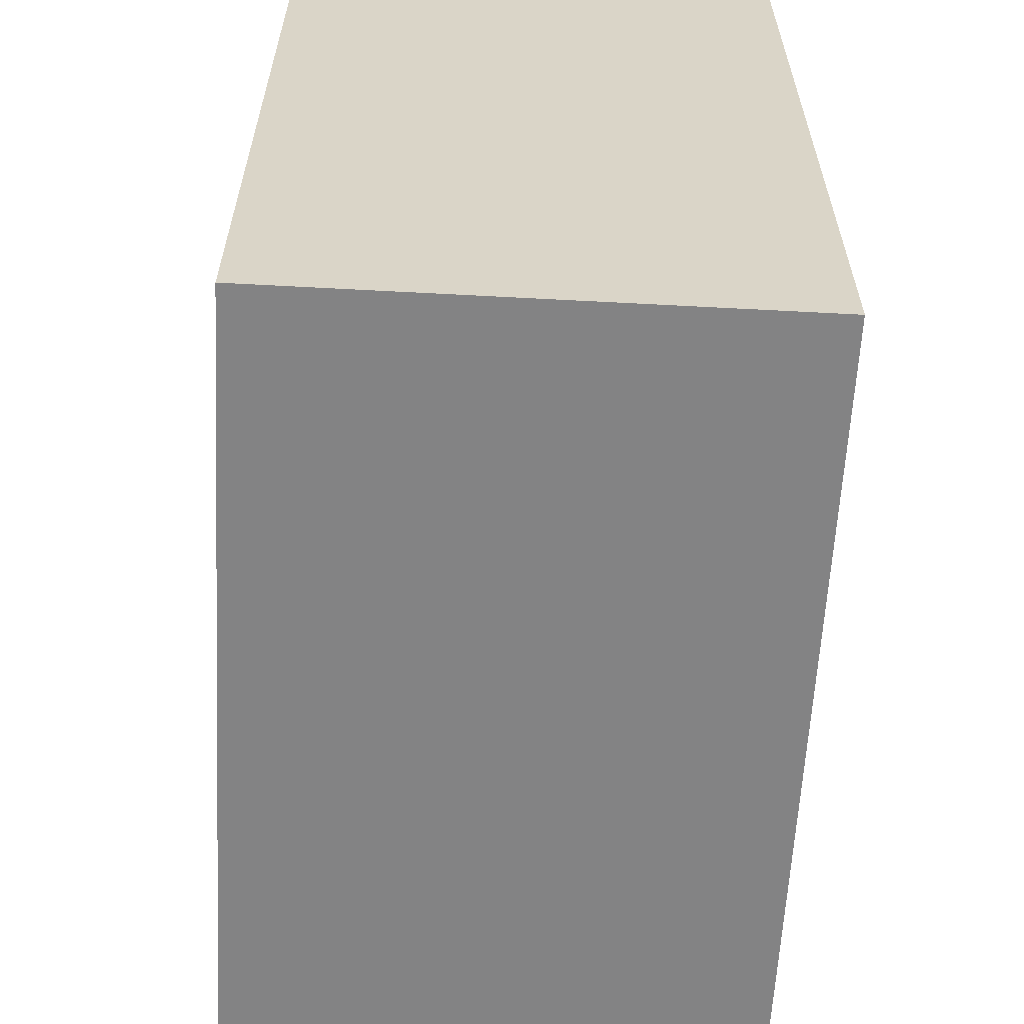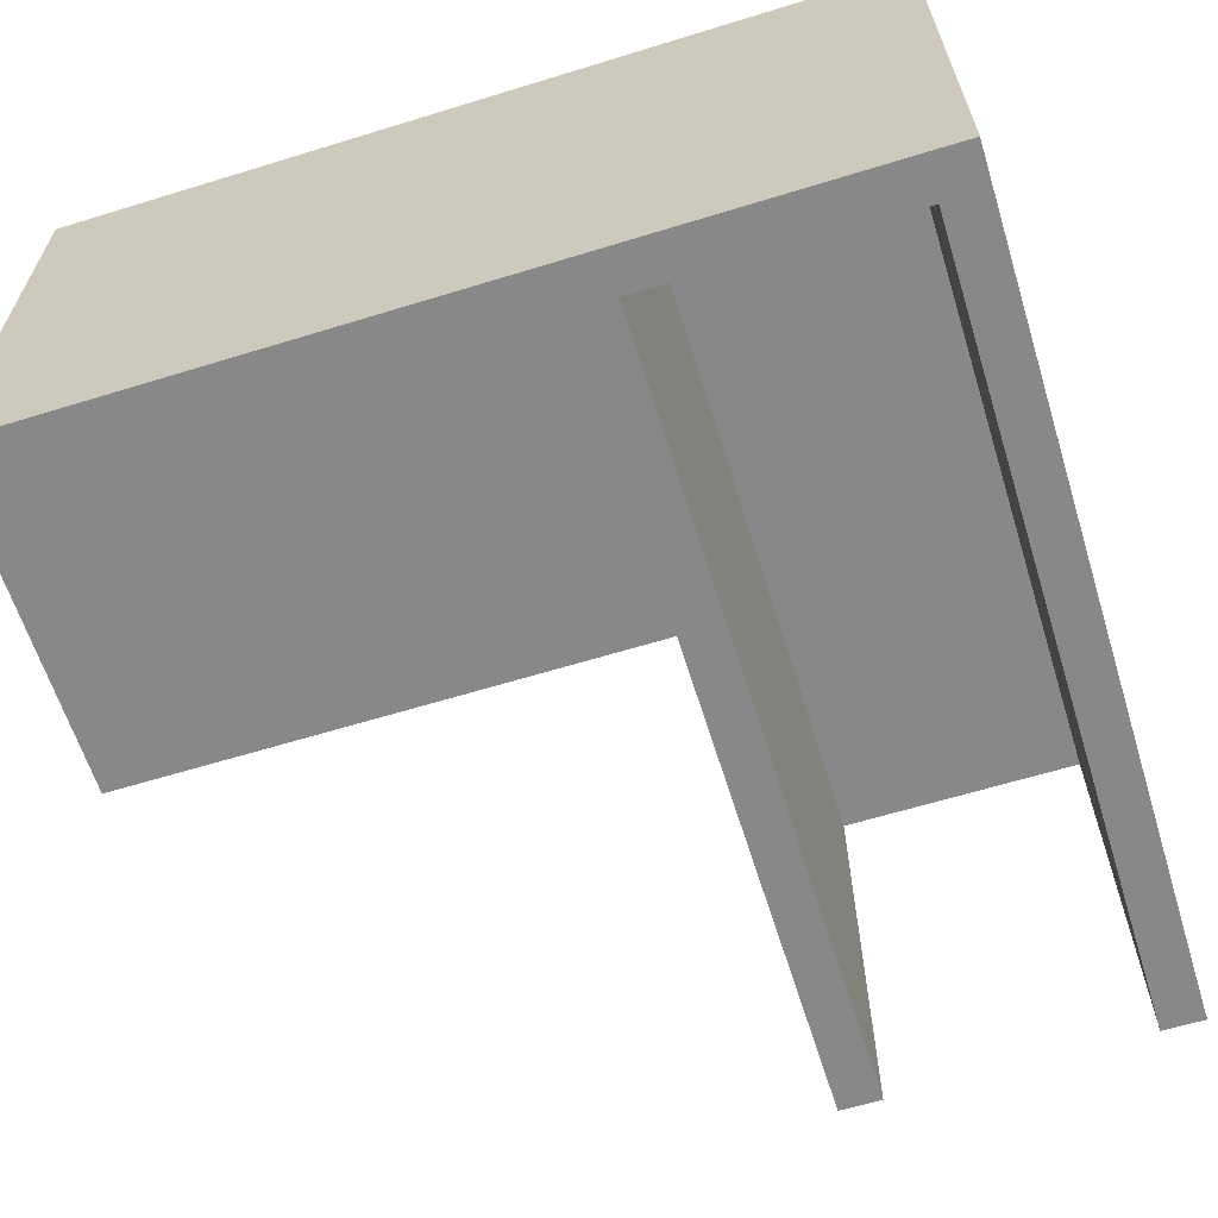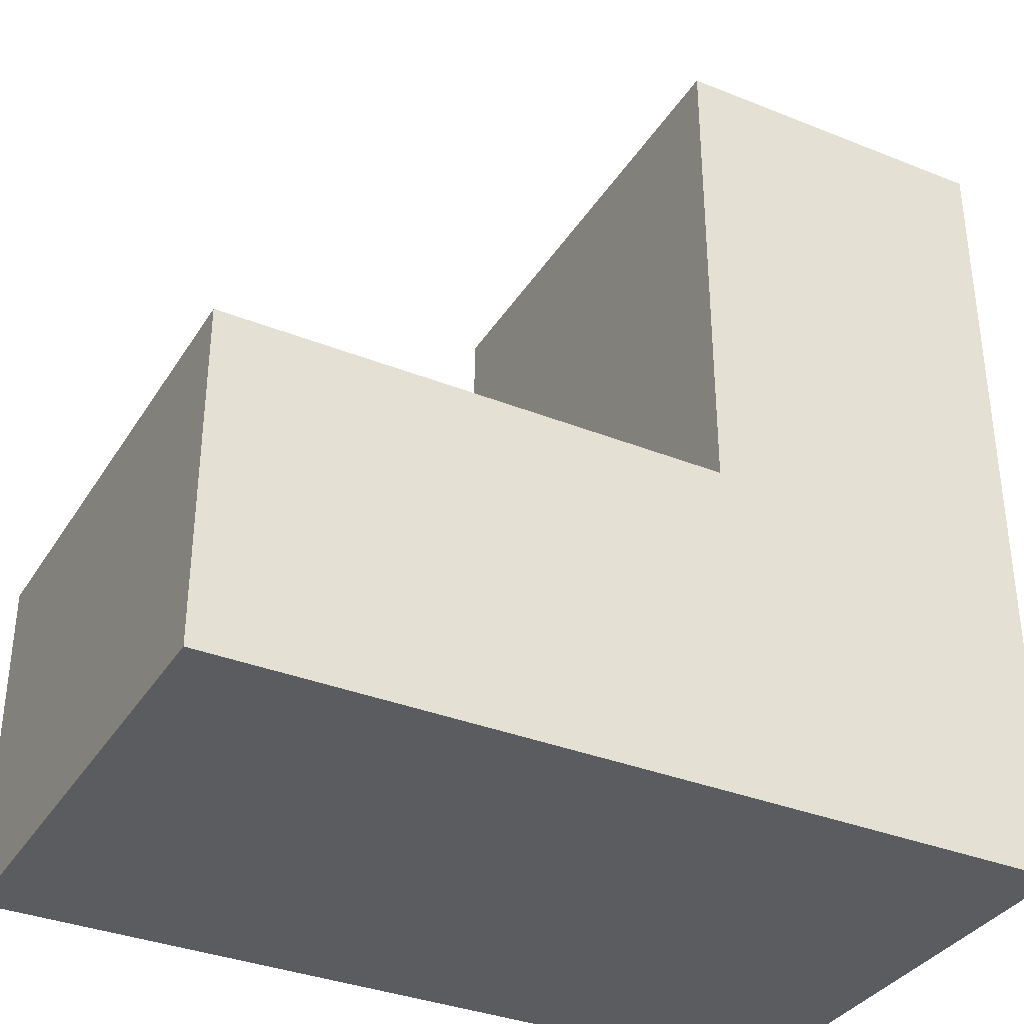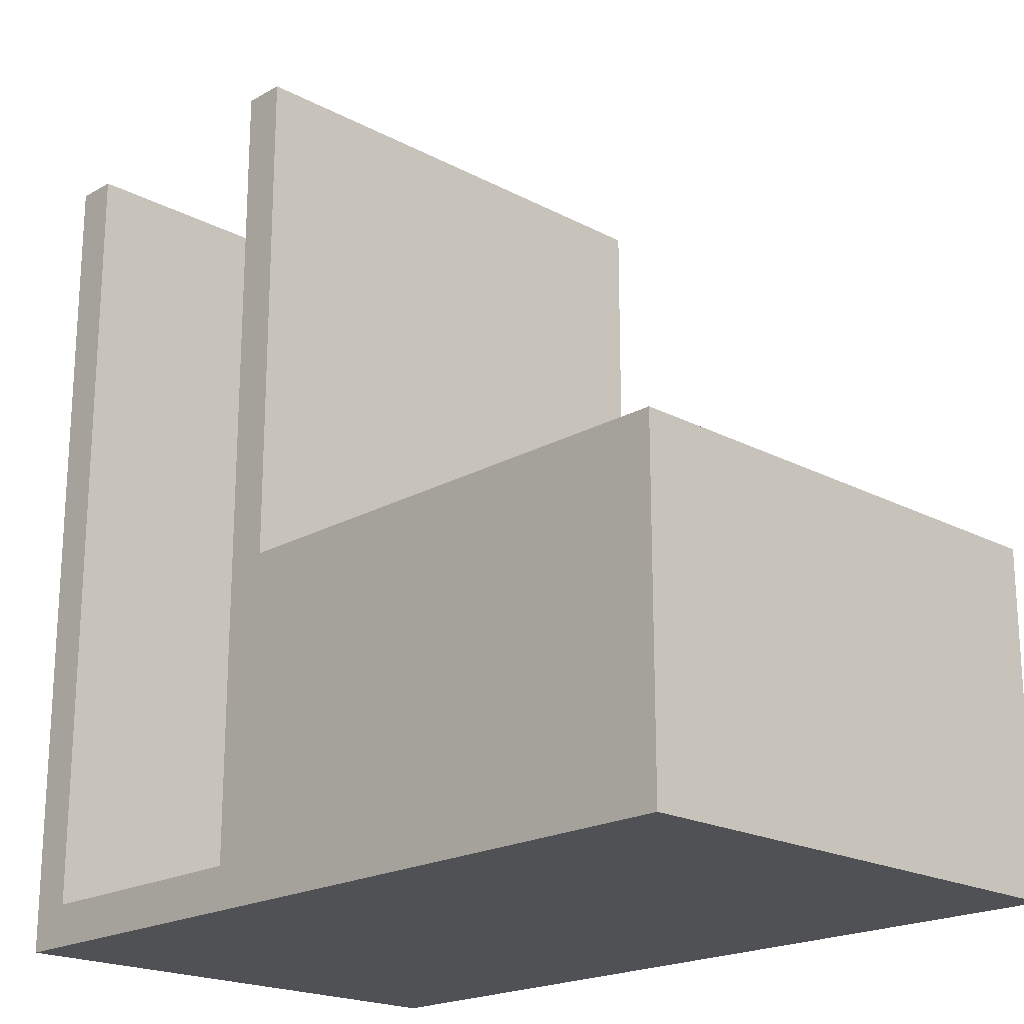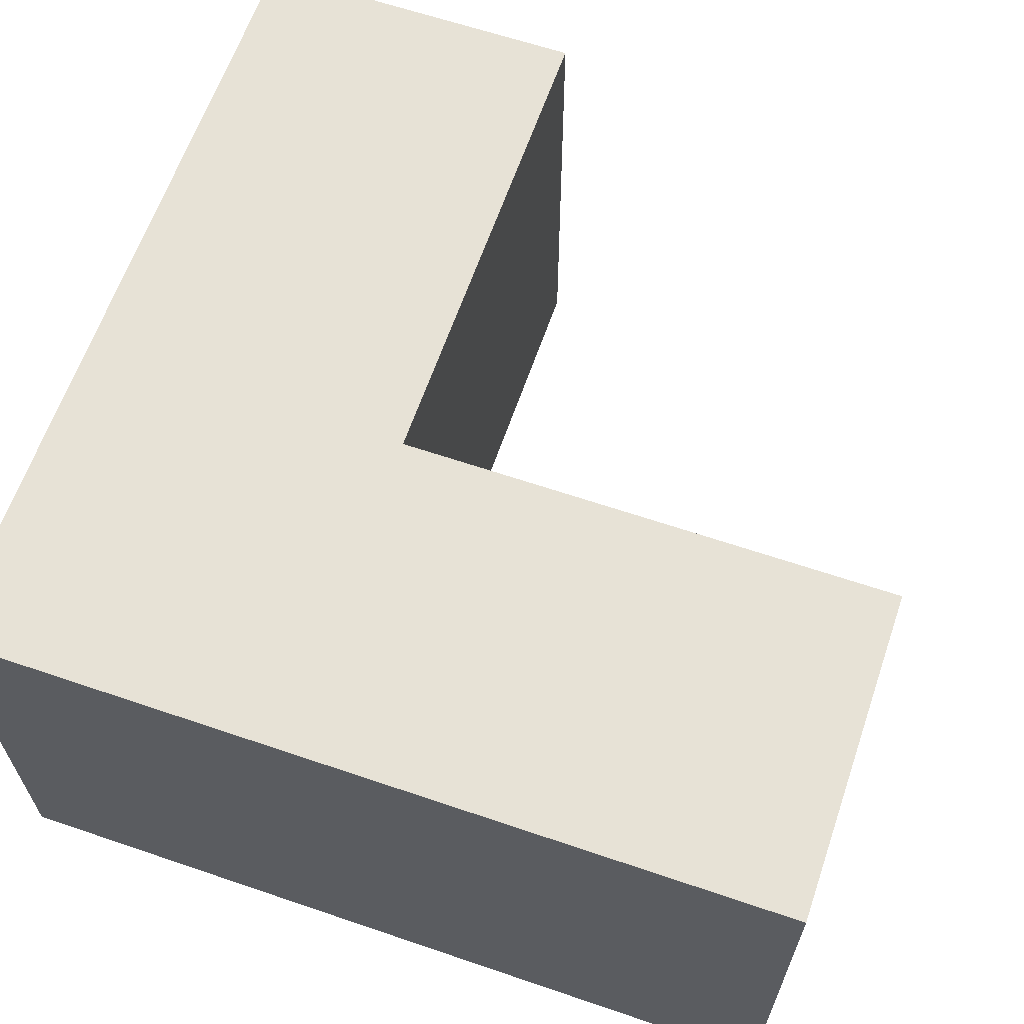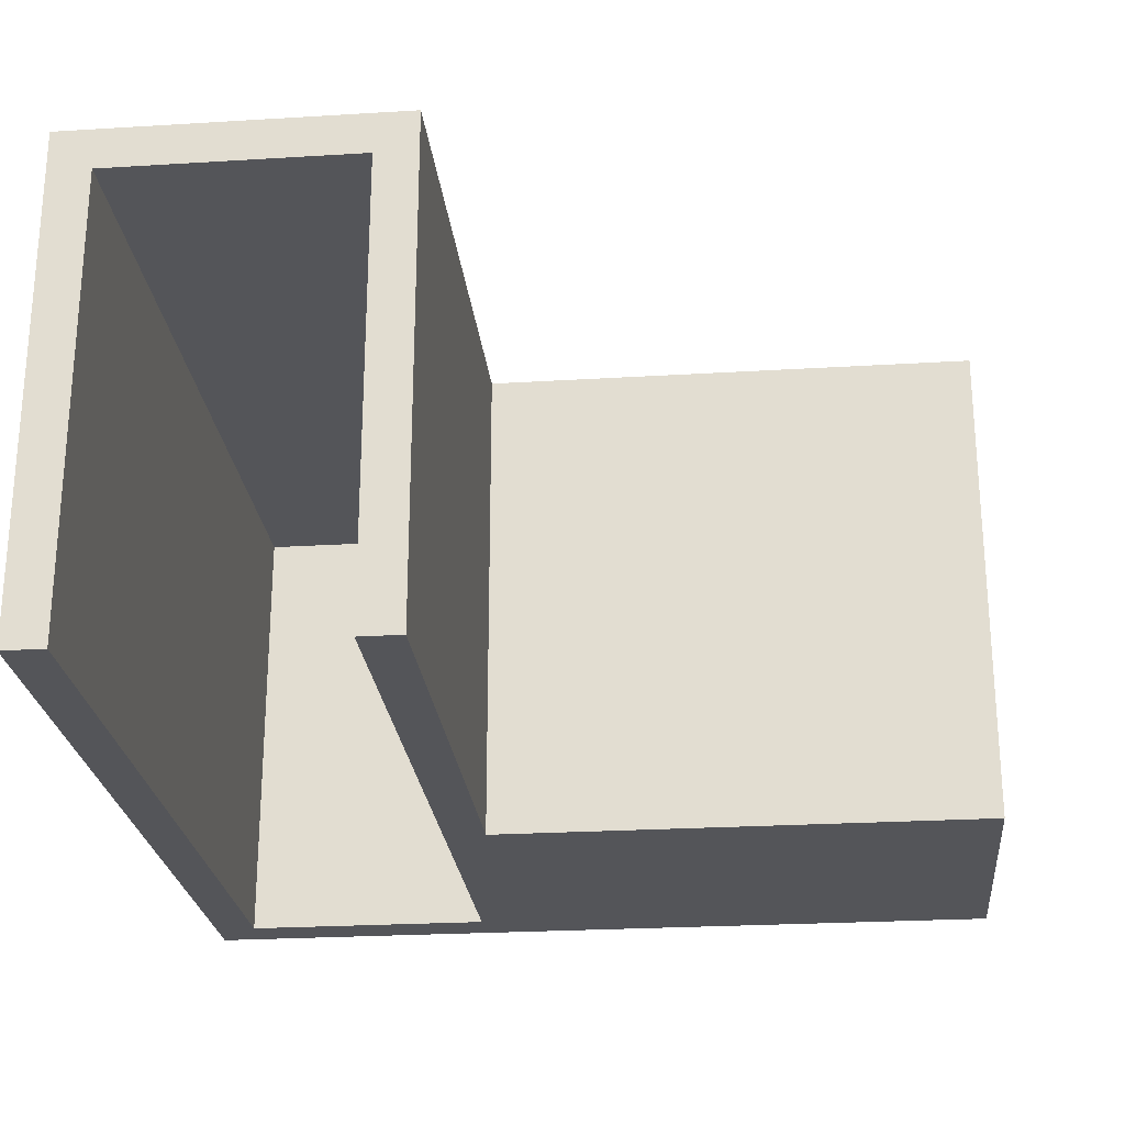
<metadata>
{"format":"obj","ext":"obj","renderer":"f3d","projection":"perspective","resolution":1024,"background":"white","views":[{"elev":-61.2,"azim":-93.1,"up":"+Z"},{"elev":-62.7,"azim":-162.7,"up":"+Y"},{"elev":-35.0,"azim":152.0,"up":"+Z"},{"elev":-20.2,"azim":45.9,"up":"+Z"},{"elev":63.3,"azim":-71.0,"up":"+Y"},{"elev":-24.7,"azim":5.7,"up":"+Y"}]}
</metadata>
<code>
v -1.5 0 -4.5
v -1.5 5.5 -4.5
v -4.5 5.5 -4.5
v -4.5 0 -4.5
v -4.5 0 5
v -4.5 0 -4.5
v -4.5 5.5 -4.5
v -4.5 5.5 5
v -4.5 5.5 5
v -4.5 5.5 -4.5
v -1.5 5.5 -4.5
v -1.5 5.5 5
v -1.5 5.5 5
v -1.5 5.5 -4.5
v -1.5 0 -4.5
v -1.5 0 5
v -4.5 0 5
v -4.5 5.5 5
v -1.5 5.5 5
v -1.5 0 5
v -1 0 5
v -1 6 5
v -5 6 5
v -5 0 5
v -1 0 5
v -1 0 -1
v -1 6 -1
v -1 6 5
v -5 0 -5
v -5 0 5
v -5 6 5
v -5 6 -5
v 5 0 -5
v -5 0 -5
v -5 6 -5
v 5 6 -5
v 5 0 -1
v 5 0 -5
v 5 6 -5
v 5 6 -1
v -1 0 -1
v 5 0 -1
v 5 6 -1
v -1 6 -1
v -1 6 -1
v 5 6 -1
v 5 6 -5
v -5 6 -5
v -5 6 5
v -1 6 5
v -4.5 0 -4.5
v -4.5 0 5
v -5 0 5
v -5 0 -5
v 5 0 -5
v 5 0 -1
v -1 0 -1
v -1 0 5
v -1.5 0 5
v -1.5 0 -4.5
g acfdafb8-e30e-11ea-aefe-54bf646e7e1f
f 2 3 1
f 1 3 4
g acfe24e2-e30e-11ea-9eb9-54bf646e7e1f
f 6 7 5
f 5 7 8
g acfe72fa-e30e-11ea-9f86-54bf646e7e1f
f 10 11 9
f 9 11 12
g acfee824-e30e-11ea-8289-54bf646e7e1f
f 14 15 13
f 13 15 16
g acd23378-e30e-11ea-8cb3-54bf646e7e1f
f 17 18 24
f 24 18 23
f 23 18 19
f 23 19 22
f 22 19 21
f 21 19 20
g acd1e558-e30e-11ea-be0f-54bf646e7e1f
f 25 26 28
f 28 26 27
g acd281a4-e30e-11ea-acbe-54bf646e7e1f
f 29 30 32
f 32 30 31
g acd2cfcc-e30e-11ea-b5f7-54bf646e7e1f
f 33 34 36
f 36 34 35
g acd31dd4-e30e-11ea-90ae-54bf646e7e1f
f 37 38 40
f 40 38 39
g acd36be8-e30e-11ea-b26e-54bf646e7e1f
f 41 42 44
f 44 42 43
g acd3e122-e30e-11ea-b944-54bf646e7e1f
f 46 47 45
f 45 47 48
f 45 48 49
f 49 50 45
g acd45646-e30e-11ea-b991-54bf646e7e1f
f 52 53 51
f 51 53 54
f 51 54 60
f 60 54 55
f 60 55 57
f 57 55 56
f 58 59 57
f 57 59 60

</code>
